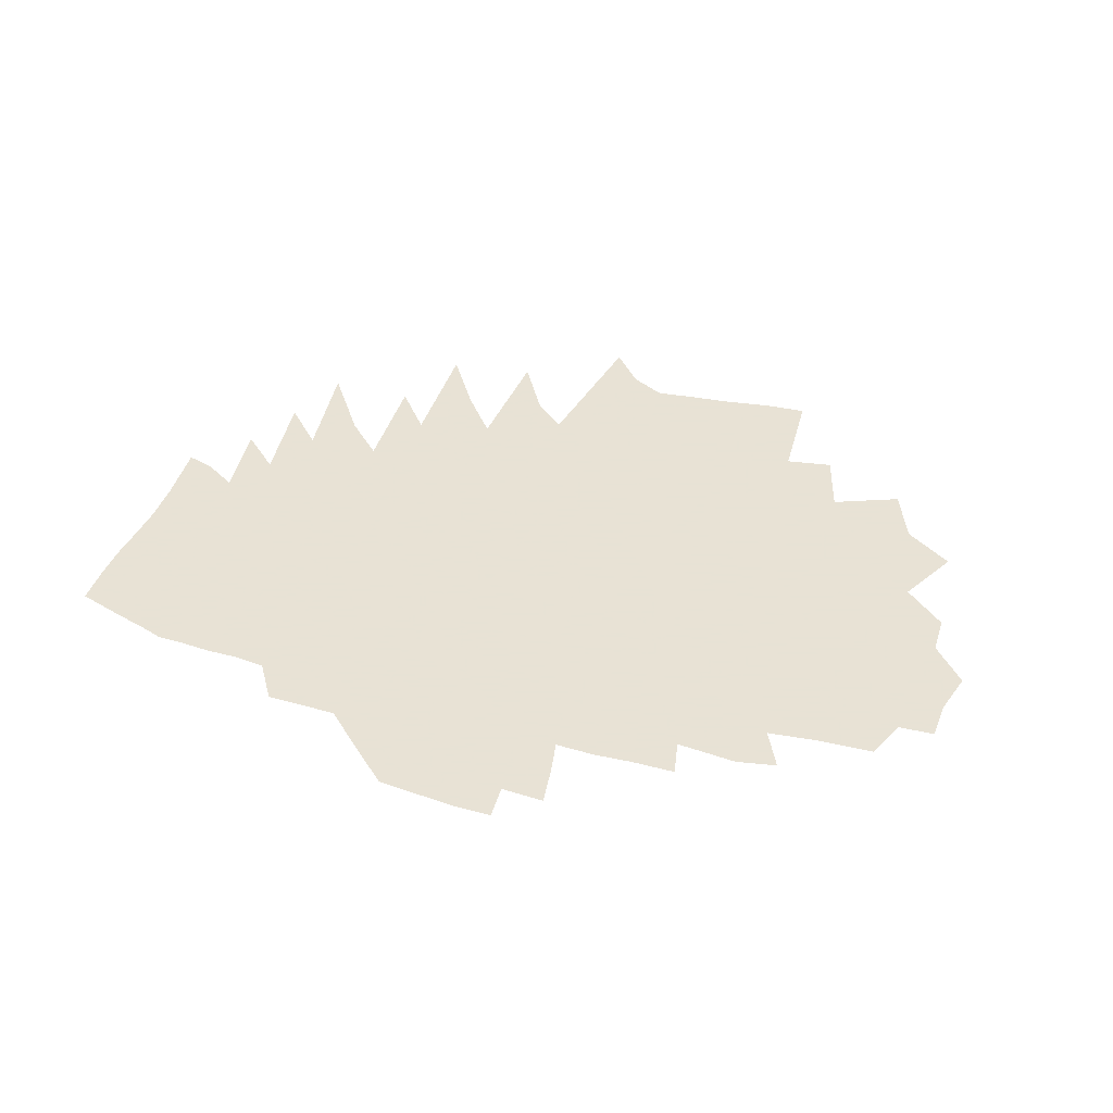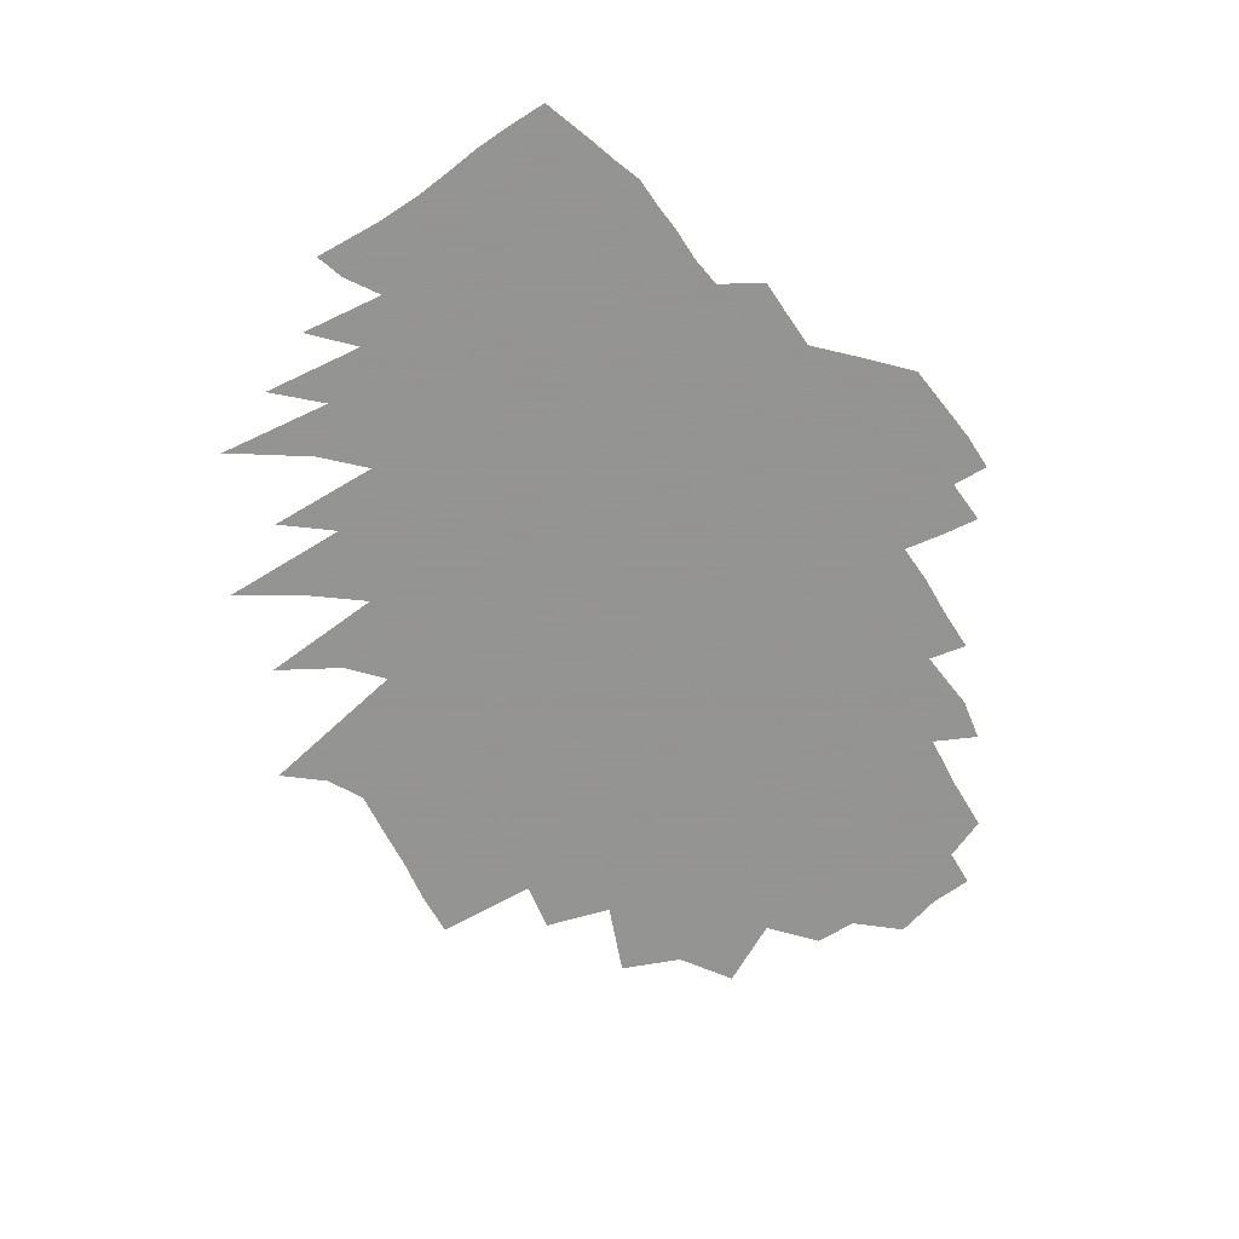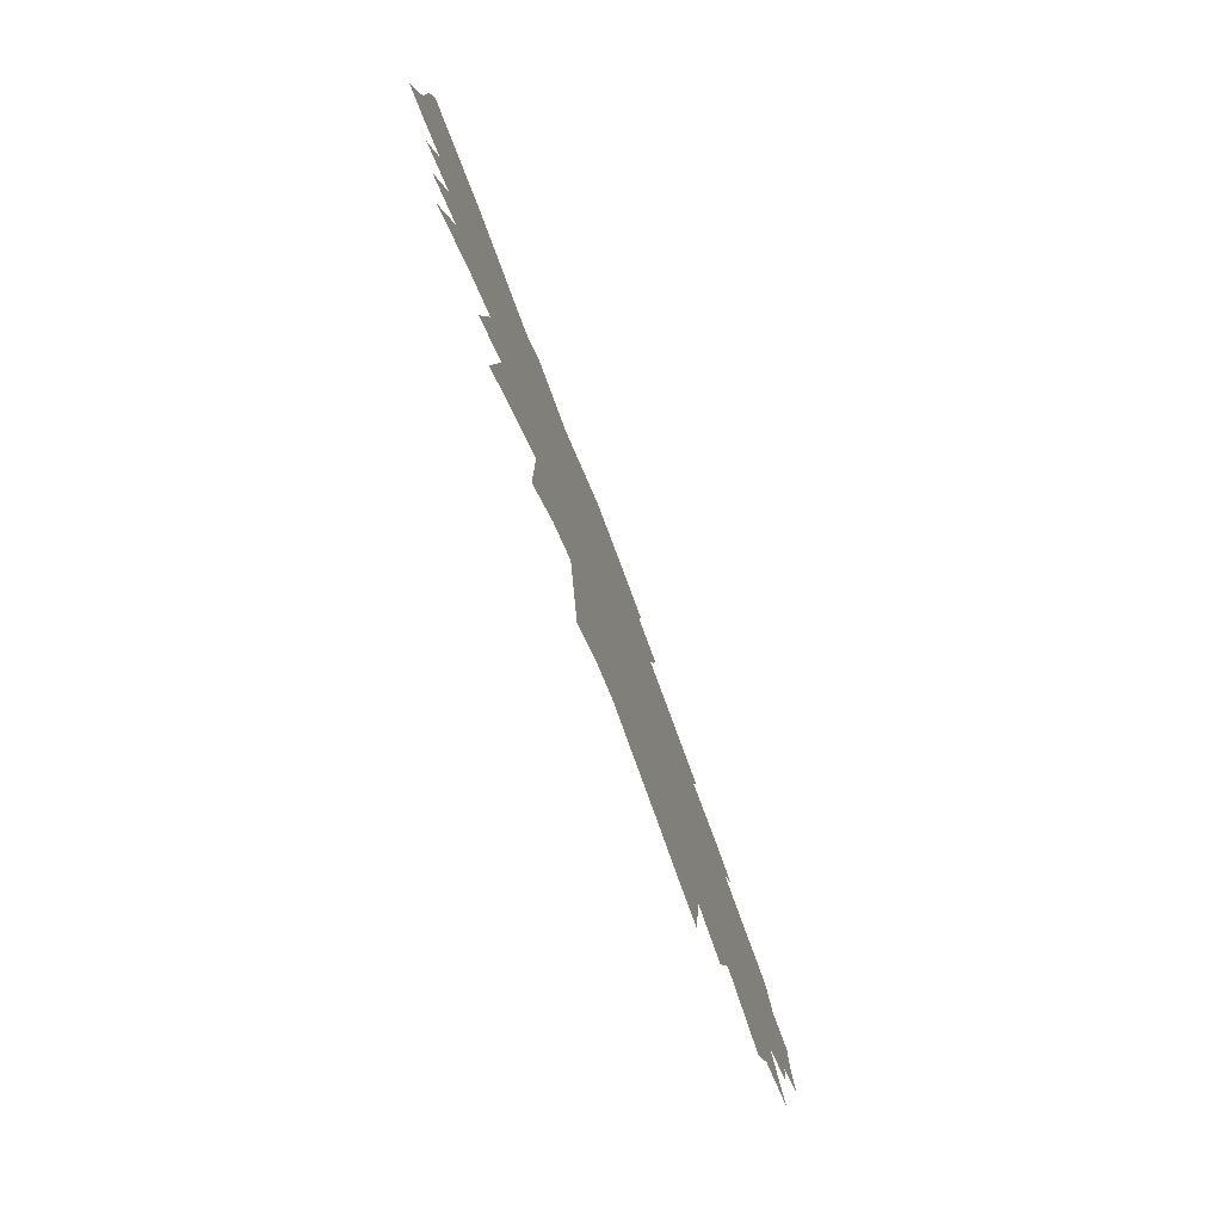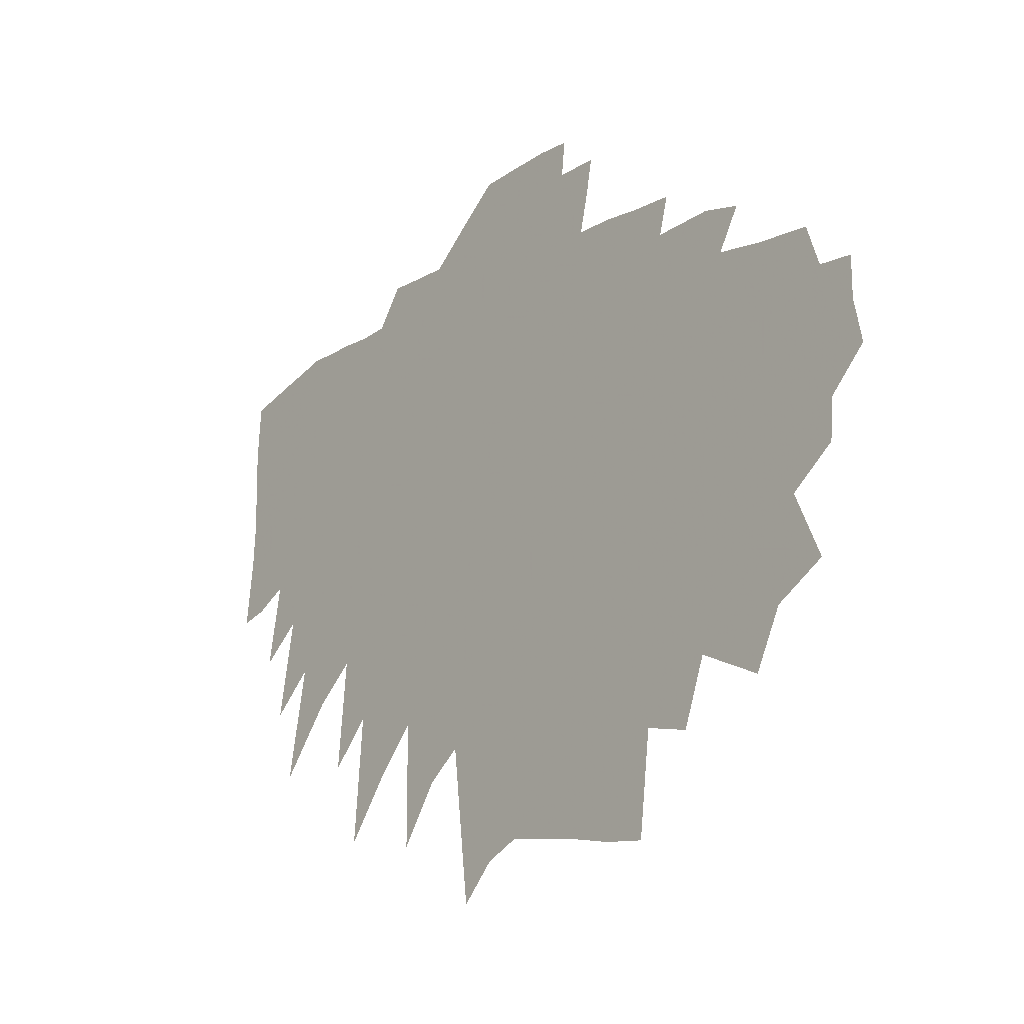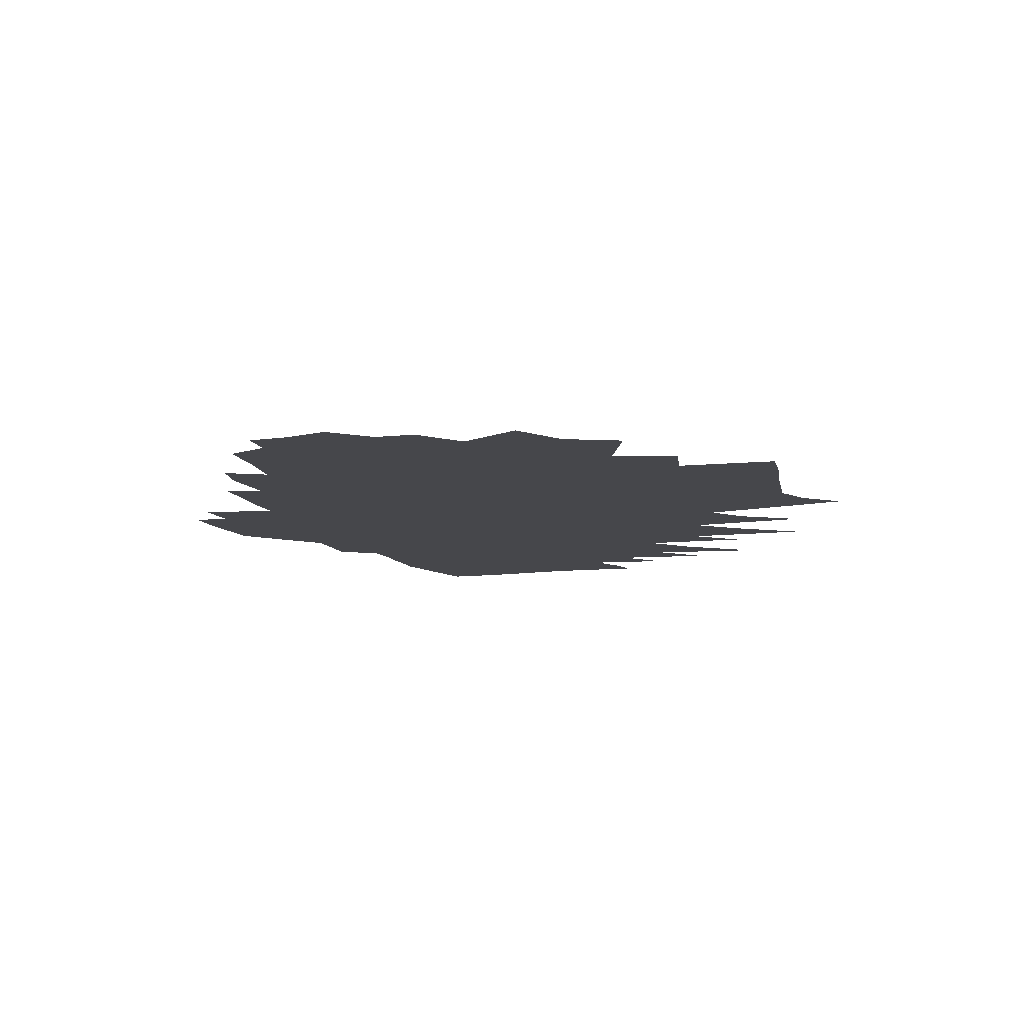
<metadata>
{"format":"obj","ext":"obj","renderer":"f3d","projection":"perspective","resolution":1024,"background":"white","views":[{"elev":40.6,"azim":-158.4,"up":"+Z"},{"elev":-66.9,"azim":126.5,"up":"+Z"},{"elev":-79.4,"azim":110.5,"up":"+Y"},{"elev":-19.8,"azim":-130.7,"up":"+Y"},{"elev":-10.7,"azim":-70.0,"up":"+Z"}]}
</metadata>
<code>
v 491.1 446.7 0
v 498 481.3 0
v 497.7 513.5 0
v 523.1 385.4 0
v 520.5 417.1 0
v 531.6 454.9 0
v 530.1 486.7 0
v 525.6 516.4 0
v 536.7 549.5 0
v 536.3 307.6 0
v 558.5 358.2 0
v 575.3 401.7 0
v 584.2 437.5 0
v 582.7 466.9 0
v 583.8 496.2 0
v 573.4 523.4 0
v 580.6 553.8 0
v 576.4 284.1 0
v 597.5 335.5 0
v 611.2 377.5 0
v 629.3 420.6 0
v 632.2 450.2 0
v 641.1 481.9 0
v 636.9 506.8 0
v 632.1 532.9 0
v 619 560.3 0
v 601.4 590.9 0
v 597.8 240.9 0
v 622.7 300.6 0
v 637.3 345.8 0
v 655.3 392.6 0
v 663.2 426.8 0
v 666.4 456.1 0
v 669.4 485.1 0
v 667.6 511.6 0
v 663.4 538.2 0
v 653.3 565.9 0
v 632.5 598.8 0
v 648.6 265.4 0
v 663.8 314.1 0
v 677.4 358.7 0
v 687.9 397.9 0
v 692.7 429.3 0
v 694.6 457.7 0
v 698.6 488.1 0
v 699.9 515.9 0
v 698 542 0
v 692.8 567.9 0
v 680 597.4 0
v 672.3 626.2 0
v 666.8 215.8 0
v 687.6 278.2 0
v 705.7 332.6 0
v 711.5 366.6 0
v 719.6 403.6 0
v 721.9 432.2 0
v 726 463.1 0
v 730.1 493.1 0
v 729.8 519.6 0
v 727.9 545.3 0
v 720.4 572.4 0
v 712 600.5 0
v 706.6 628.3 0
v 703.4 224.3 0
v 722.7 287.1 0
v 733.6 330.7 0
v 740.3 367.5 0
v 746.6 403.2 0
v 754.6 439.8 0
v 758.3 470 0
v 758.2 496.4 0
v 756.8 522.3 0
v 755 548.3 0
v 750.9 574.5 0
v 743.4 602.6 0
v 735.7 631.8 0
v 713 146.5 0
v 735.8 225.9 0
v 754.4 291.6 0
v 765.3 337.7 0
v 770.3 372.4 0
v 777.6 409.9 0
v 783.4 444.5 0
v 785.5 473.2 0
v 784.8 498.8 0
v 783.6 524.7 0
v 782 550.8 0
v 779.2 576.5 0
v 774.2 603.5 0
v 767.2 632.7 0
v 760.1 662.1 0
v 754.6 690.9 0
v 747.3 150.8 0
v 769.2 233.3 0
v 784.2 294.2 0
v 795.1 343.1 0
v 802 381.5 0
v 806.6 415.2 0
v 810 446.5 0
v 810.9 474.3 0
v 810.2 499.9 0
v 809.5 526.6 0
v 808.1 553 0
v 804.9 580.1 0
v 800.7 607.5 0
v 797.2 634.9 0
v 795.6 662.2 0
v 788.5 691.1 0
v 785.4 718.8 0
v 781.6 158.3 0
v 802.3 244.2 0
v 815 302.3 0
v 824 348.7 0
v 830.5 386.9 0
v 835 420.4 0
v 836 447.7 0
v 836.3 474.4 0
v 835.4 500.2 0
v 835.3 527.1 0
v 835 554.7 0
v 832.5 581.9 0
v 831.3 609.1 0
v 828.3 636.3 0
v 823.7 664.3 0
v 816.9 693 0
v 813.4 720.6 0
v 814.3 163.3 0
v 833.4 253.1 0
v 846.3 316.1 0
v 853.8 359.1 0
v 857.4 390.5 0
v 860.9 422 0
v 862.4 449 0
v 864.7 476.9 0
v 863.8 502.7 0
v 864.5 529.9 0
v 864.8 557 0
v 864.2 583.6 0
v 864.8 610.3 0
v 862.1 636.1 0
v 856.2 664.1 0
v 851.3 691.8 0
v 846.1 719.6 0
v 846.1 168.9 0
v 862.8 259.7 0
v 873.3 322.7 0
v 878.3 356.4 0
v 882.5 390.2 0
v 885.8 421.8 0
v 887.9 448.9 0
v 889.9 477.2 0
v 891.1 504.5 0
v 890.9 530.9 0
v 890.6 557.4 0
v 890.9 584.3 0
v 891.1 611.2 0
v 887.7 638.1 0
v 886.3 664.6 0
v 883.2 691.2 0
v 878 718.4 0
v 874.5 156.4 0
v 890.3 260.8 0
v 897.7 319.1 0
v 903.4 357.7 0
v 907.4 387.7 0
v 910.6 419.8 0
v 913.5 449.8 0
v 915.7 478.1 0
v 917.7 506.1 0
v 917.9 532.3 0
v 917.7 558.6 0
v 918.3 585.5 0
v 917.5 612 0
v 915.3 638.5 0
v 915.5 664.9 0
v 909.7 692.8 0
v 901.6 128 0
v 916 249.8 0
v 923.2 298.6 0
v 928 349.6 0
v 932.2 382.6 0
v 935.3 417.4 0
v 938.1 449.3 0
v 940.4 476.2 0
v 942.5 506 0
v 943.4 532.9 0
v 943.2 559 0
v 945.1 586.4 0
v 946 612.6 0
v 942.3 638.9 0
v 942.6 665.1 0
v 944 227.8 0
v 948.7 301.3 0
v 953.1 341.6 0
v 957.2 382.2 0
v 960 417 0
v 962.8 445.6 0
v 965.4 477.5 0
v 967 505.6 0
v 968.6 533.7 0
v 970.6 561.2 0
v 972.3 587.9 0
v 973.1 612.9 0
v 970.8 639 0
v 972.7 666.2 0
v 974.7 182.8 0
v 975.1 279.8 0
v 977.6 338.6 0
v 981.8 379.1 0
v 984.7 412.2 0
v 987.2 445 0
v 989.4 477 0
v 991.2 505 0
v 993.2 534.2 0
v 994.3 560.3 0
v 995.6 587.1 0
v 995.9 612.2 0
v 995.5 637.9 0
v 998.5 667.5 0
v 1006 245.1 0
v 1007 308.3 0
v 1007 371 0
v 1009 409.4 0
v 1011 444.5 0
v 1013 474.6 0
v 1015 506.1 0
v 1017 533.5 0
v 1018 560.6 0
v 1019 586.5 0
v 1020 611.8 0
v 1020 637.6 0
v 1042 196.8 0
v 1034 296.9 0
v 1032 359.7 0
v 1033 404 0
v 1035 441.9 0
v 1036 474 0
v 1038 505.5 0
v 1040 534.2 0
v 1041 559.7 0
v 1042 585.3 0
v 1043 610.4 0
v 1043 636.1 0
v 1067 261.7 0
v 1058 348.4 0
v 1058 395.7 0
v 1058 436.7 0
v 1059 471.3 0
v 1061 502.9 0
v 1062 531.7 0
v 1063 558.5 0
v 1065 583.5 0
v 1067 609.6 0
v 1070 637.8 0
v 1090 320.6 0
v 1084 384.7 0
v 1083 428.6 0
v 1084 463.7 0
v 1084 498 0
v 1085 527.1 0
v 1086 556 0
v 1088 582.5 0
v 1090 607.4 0
v 1092 637.5 0
v 1134 265.9 0
v 1117 354.3 0
v 1110 411.6 0
v 1109 453 0
v 1107 490.6 0
v 1107 522.2 0
v 1108 551.1 0
v 1110 578 0
v 1113 605.3 0
v 1114 638.3 0
v 1151 322.8 0
v 1136 400.9 0
v 1133 445.2 0
v 1130 485.9 0
v 1130 517.4 0
v 1132 544.1 0
v 1135 568.9 0
v 1136 597.2 0
v 1135 632.5 0
v 1170 373.6 0
v 1158 437.9 0
v 1157 473.2 0
v 1157 505.6 0
v 1157 535.1 0
v 1159 559.7 0
v 1160 586.7 0
v 1156 627.6 0
v 1185 423.4 0
v 1180 468 0
v 1178 503.1 0
v 1179 530.6 0
v 1180 554.9 0
v 1180 583.9 0
v 1177 622.2 0
v 1207 417.8 0
v 1201 469.2 0
v 1199 503.1 0
v 1199 531.5 0
v 1201 557.4 0
v 1200 583.7 0
v 1197 616.8 0
f 5 6 1
f 1 6 2
f 6 7 2
f 2 7 3
f 7 8 3
f 11 12 4
f 4 12 5
f 12 13 5
f 5 13 6
f 13 14 6
f 6 14 7
f 14 15 7
f 7 15 8
f 15 16 8
f 8 16 9
f 16 17 9
f 18 19 10
f 10 19 11
f 19 20 11
f 11 20 12
f 20 21 12
f 12 21 13
f 21 22 13
f 13 22 14
f 22 23 14
f 14 23 15
f 23 24 15
f 15 24 16
f 24 25 16
f 16 25 17
f 25 26 17
f 28 29 18
f 18 29 19
f 29 30 19
f 19 30 20
f 30 31 20
f 20 31 21
f 31 32 21
f 21 32 22
f 32 33 22
f 22 33 23
f 33 34 23
f 23 34 24
f 34 35 24
f 24 35 25
f 35 36 25
f 25 36 26
f 36 37 26
f 26 37 27
f 37 38 27
f 28 39 29
f 39 40 29
f 29 40 30
f 40 41 30
f 30 41 31
f 41 42 31
f 31 42 32
f 42 43 32
f 32 43 33
f 43 44 33
f 33 44 34
f 44 45 34
f 34 45 35
f 45 46 35
f 35 46 36
f 46 47 36
f 36 47 37
f 47 48 37
f 37 48 38
f 48 49 38
f 51 52 39
f 39 52 40
f 52 53 40
f 40 53 41
f 53 54 41
f 41 54 42
f 54 55 42
f 42 55 43
f 55 56 43
f 43 56 44
f 56 57 44
f 44 57 45
f 57 58 45
f 45 58 46
f 58 59 46
f 46 59 47
f 59 60 47
f 47 60 48
f 60 61 48
f 48 61 49
f 61 62 49
f 49 62 50
f 62 63 50
f 51 64 52
f 64 65 52
f 52 65 53
f 65 66 53
f 53 66 54
f 66 67 54
f 54 67 55
f 67 68 55
f 55 68 56
f 68 69 56
f 56 69 57
f 69 70 57
f 57 70 58
f 70 71 58
f 58 71 59
f 71 72 59
f 59 72 60
f 72 73 60
f 60 73 61
f 73 74 61
f 61 74 62
f 74 75 62
f 62 75 63
f 75 76 63
f 77 78 64
f 64 78 65
f 78 79 65
f 65 79 66
f 79 80 66
f 66 80 67
f 80 81 67
f 67 81 68
f 81 82 68
f 68 82 69
f 82 83 69
f 69 83 70
f 83 84 70
f 70 84 71
f 84 85 71
f 71 85 72
f 85 86 72
f 72 86 73
f 86 87 73
f 73 87 74
f 87 88 74
f 74 88 75
f 88 89 75
f 75 89 76
f 89 90 76
f 77 93 78
f 93 94 78
f 78 94 79
f 94 95 79
f 79 95 80
f 95 96 80
f 80 96 81
f 96 97 81
f 81 97 82
f 97 98 82
f 82 98 83
f 98 99 83
f 83 99 84
f 99 100 84
f 84 100 85
f 100 101 85
f 85 101 86
f 101 102 86
f 86 102 87
f 102 103 87
f 87 103 88
f 103 104 88
f 88 104 89
f 104 105 89
f 89 105 90
f 105 106 90
f 90 106 91
f 106 107 91
f 91 107 92
f 107 108 92
f 93 110 94
f 110 111 94
f 94 111 95
f 111 112 95
f 95 112 96
f 112 113 96
f 96 113 97
f 113 114 97
f 97 114 98
f 114 115 98
f 98 115 99
f 115 116 99
f 99 116 100
f 116 117 100
f 100 117 101
f 117 118 101
f 101 118 102
f 118 119 102
f 102 119 103
f 119 120 103
f 103 120 104
f 120 121 104
f 104 121 105
f 121 122 105
f 105 122 106
f 122 123 106
f 106 123 107
f 123 124 107
f 107 124 108
f 124 125 108
f 108 125 109
f 125 126 109
f 110 127 111
f 127 128 111
f 111 128 112
f 128 129 112
f 112 129 113
f 129 130 113
f 113 130 114
f 130 131 114
f 114 131 115
f 131 132 115
f 115 132 116
f 132 133 116
f 116 133 117
f 133 134 117
f 117 134 118
f 134 135 118
f 118 135 119
f 135 136 119
f 119 136 120
f 136 137 120
f 120 137 121
f 137 138 121
f 121 138 122
f 138 139 122
f 122 139 123
f 139 140 123
f 123 140 124
f 140 141 124
f 124 141 125
f 141 142 125
f 125 142 126
f 142 143 126
f 127 144 128
f 144 145 128
f 128 145 129
f 145 146 129
f 129 146 130
f 146 147 130
f 130 147 131
f 147 148 131
f 131 148 132
f 148 149 132
f 132 149 133
f 149 150 133
f 133 150 134
f 150 151 134
f 134 151 135
f 151 152 135
f 135 152 136
f 152 153 136
f 136 153 137
f 153 154 137
f 137 154 138
f 154 155 138
f 138 155 139
f 155 156 139
f 139 156 140
f 156 157 140
f 140 157 141
f 157 158 141
f 141 158 142
f 158 159 142
f 142 159 143
f 159 160 143
f 144 161 145
f 161 162 145
f 145 162 146
f 162 163 146
f 146 163 147
f 163 164 147
f 147 164 148
f 164 165 148
f 148 165 149
f 165 166 149
f 149 166 150
f 166 167 150
f 150 167 151
f 167 168 151
f 151 168 152
f 168 169 152
f 152 169 153
f 169 170 153
f 153 170 154
f 170 171 154
f 154 171 155
f 171 172 155
f 155 172 156
f 172 173 156
f 156 173 157
f 173 174 157
f 157 174 158
f 174 175 158
f 158 175 159
f 175 176 159
f 159 176 160
f 161 177 162
f 177 178 162
f 162 178 163
f 178 179 163
f 163 179 164
f 179 180 164
f 164 180 165
f 180 181 165
f 165 181 166
f 181 182 166
f 166 182 167
f 182 183 167
f 167 183 168
f 183 184 168
f 168 184 169
f 184 185 169
f 169 185 170
f 185 186 170
f 170 186 171
f 186 187 171
f 171 187 172
f 187 188 172
f 172 188 173
f 188 189 173
f 173 189 174
f 189 190 174
f 174 190 175
f 190 191 175
f 175 191 176
f 178 192 179
f 192 193 179
f 179 193 180
f 193 194 180
f 180 194 181
f 194 195 181
f 181 195 182
f 195 196 182
f 182 196 183
f 196 197 183
f 183 197 184
f 197 198 184
f 184 198 185
f 198 199 185
f 185 199 186
f 199 200 186
f 186 200 187
f 200 201 187
f 187 201 188
f 201 202 188
f 188 202 189
f 202 203 189
f 189 203 190
f 203 204 190
f 190 204 191
f 204 205 191
f 192 206 193
f 206 207 193
f 193 207 194
f 207 208 194
f 194 208 195
f 208 209 195
f 195 209 196
f 209 210 196
f 196 210 197
f 210 211 197
f 197 211 198
f 211 212 198
f 198 212 199
f 212 213 199
f 199 213 200
f 213 214 200
f 200 214 201
f 214 215 201
f 201 215 202
f 215 216 202
f 202 216 203
f 216 217 203
f 203 217 204
f 217 218 204
f 204 218 205
f 218 219 205
f 207 220 208
f 220 221 208
f 208 221 209
f 221 222 209
f 209 222 210
f 222 223 210
f 210 223 211
f 223 224 211
f 211 224 212
f 224 225 212
f 212 225 213
f 225 226 213
f 213 226 214
f 226 227 214
f 214 227 215
f 227 228 215
f 215 228 216
f 228 229 216
f 216 229 217
f 229 230 217
f 217 230 218
f 230 231 218
f 218 231 219
f 220 232 221
f 232 233 221
f 221 233 222
f 233 234 222
f 222 234 223
f 234 235 223
f 223 235 224
f 235 236 224
f 224 236 225
f 236 237 225
f 225 237 226
f 237 238 226
f 226 238 227
f 238 239 227
f 227 239 228
f 239 240 228
f 228 240 229
f 240 241 229
f 229 241 230
f 241 242 230
f 230 242 231
f 242 243 231
f 233 244 234
f 244 245 234
f 234 245 235
f 245 246 235
f 235 246 236
f 246 247 236
f 236 247 237
f 247 248 237
f 237 248 238
f 248 249 238
f 238 249 239
f 249 250 239
f 239 250 240
f 250 251 240
f 240 251 241
f 251 252 241
f 241 252 242
f 252 253 242
f 242 253 243
f 253 254 243
f 245 255 246
f 255 256 246
f 246 256 247
f 256 257 247
f 247 257 248
f 257 258 248
f 248 258 249
f 258 259 249
f 249 259 250
f 259 260 250
f 250 260 251
f 260 261 251
f 251 261 252
f 261 262 252
f 252 262 253
f 262 263 253
f 253 263 254
f 263 264 254
f 255 265 256
f 265 266 256
f 256 266 257
f 266 267 257
f 257 267 258
f 267 268 258
f 258 268 259
f 268 269 259
f 259 269 260
f 269 270 260
f 260 270 261
f 270 271 261
f 261 271 262
f 271 272 262
f 262 272 263
f 272 273 263
f 263 273 264
f 273 274 264
f 266 275 267
f 275 276 267
f 267 276 268
f 276 277 268
f 268 277 269
f 277 278 269
f 269 278 270
f 278 279 270
f 270 279 271
f 279 280 271
f 271 280 272
f 280 281 272
f 272 281 273
f 281 282 273
f 273 282 274
f 282 283 274
f 276 284 277
f 284 285 277
f 277 285 278
f 285 286 278
f 278 286 279
f 286 287 279
f 279 287 280
f 287 288 280
f 280 288 281
f 288 289 281
f 281 289 282
f 289 290 282
f 282 290 283
f 290 291 283
f 285 292 286
f 292 293 286
f 286 293 287
f 293 294 287
f 287 294 288
f 294 295 288
f 288 295 289
f 295 296 289
f 289 296 290
f 296 297 290
f 290 297 291
f 297 298 291
f 292 299 293
f 299 300 293
f 293 300 294
f 300 301 294
f 294 301 295
f 301 302 295
f 295 302 296
f 302 303 296
f 296 303 297
f 303 304 297
f 297 304 298
f 304 305 298

</code>
